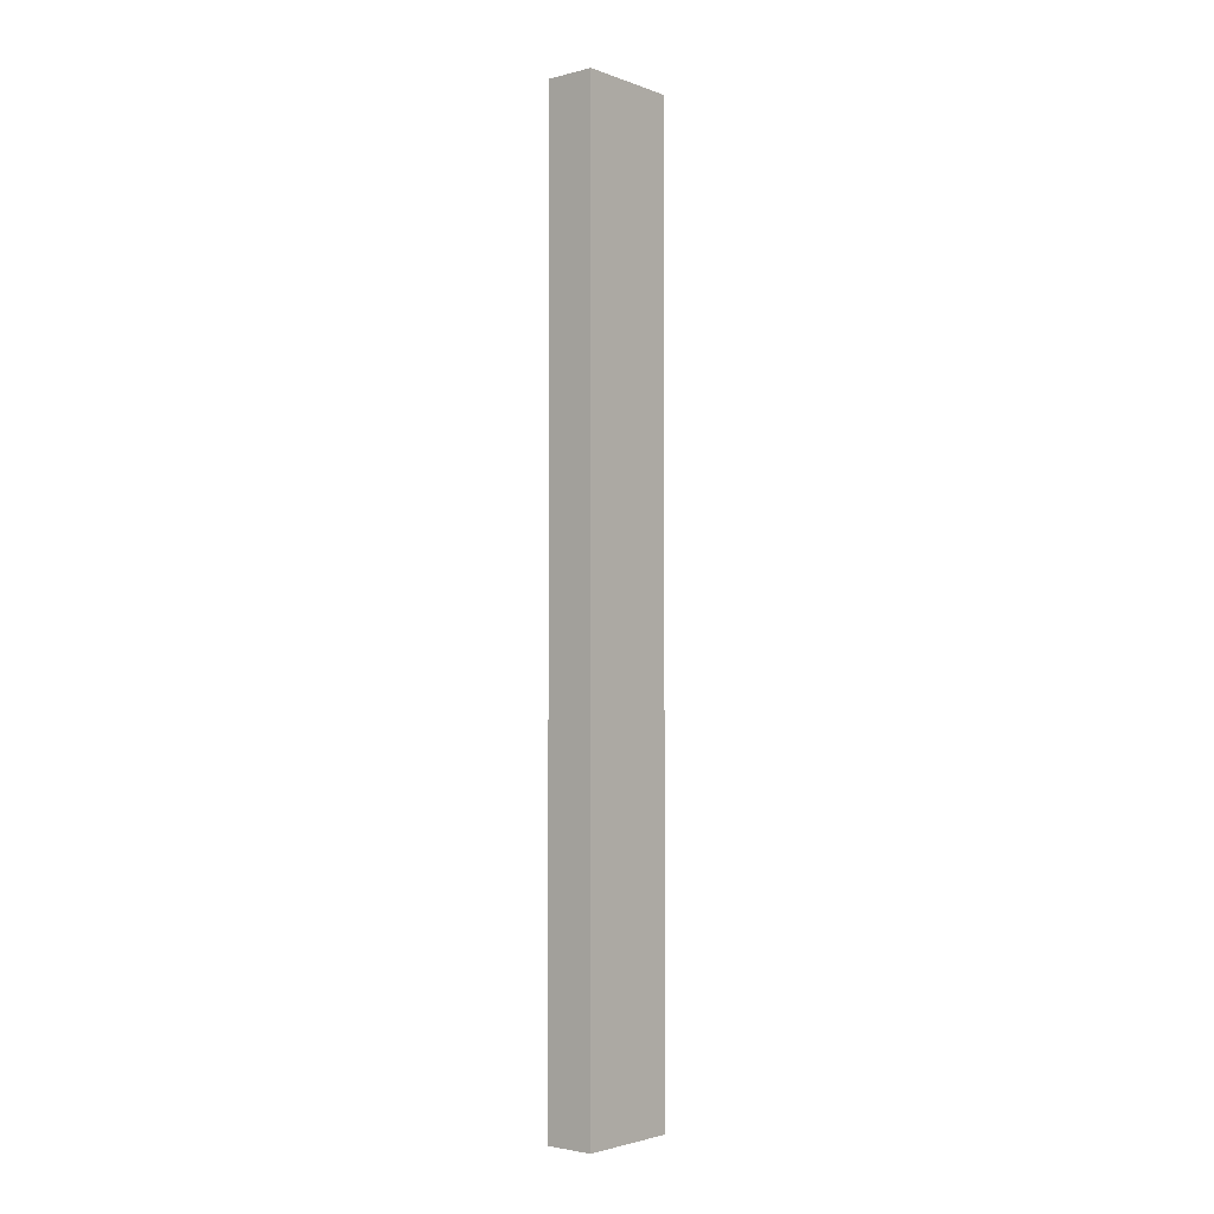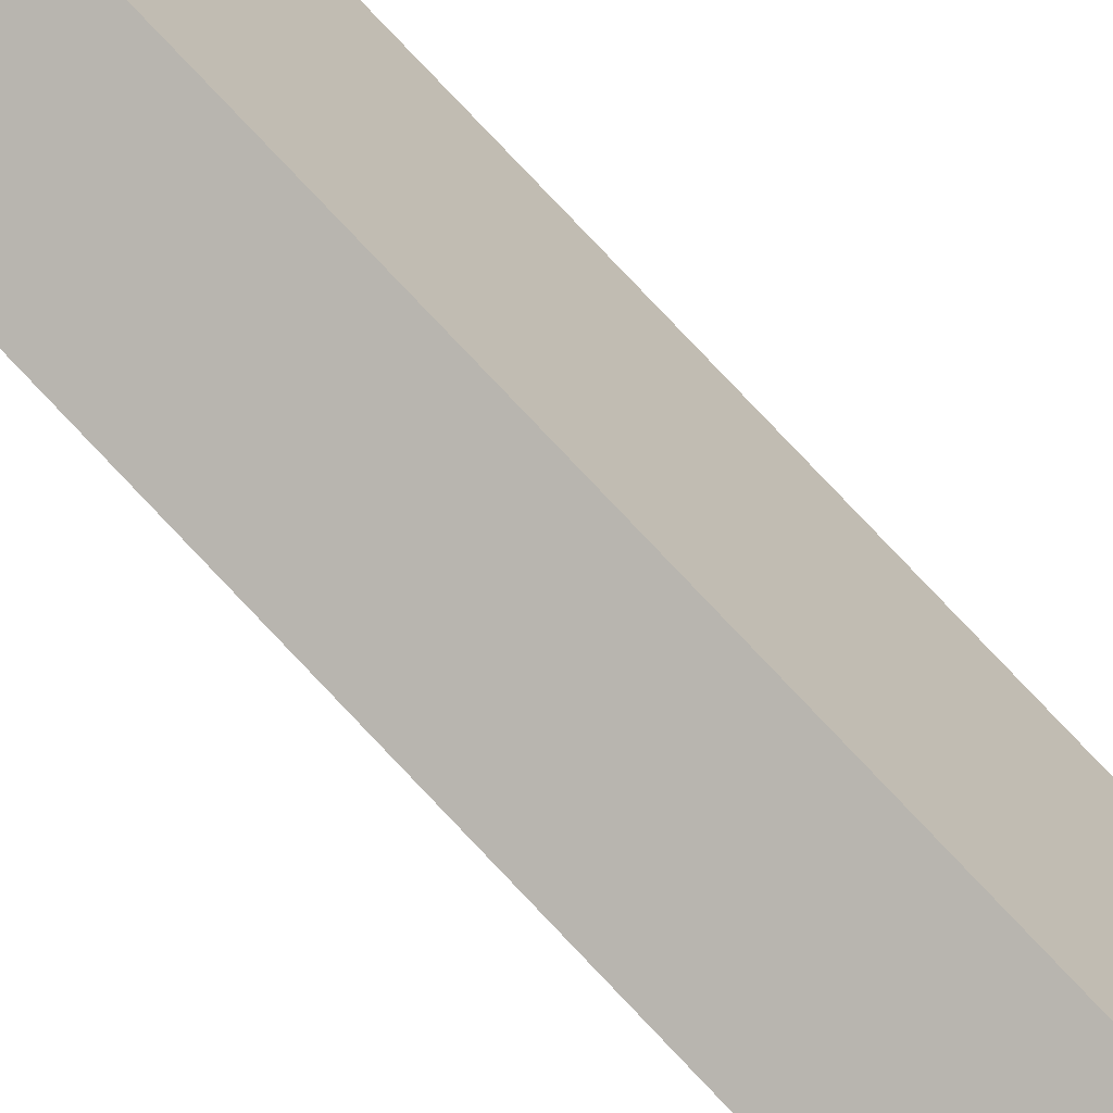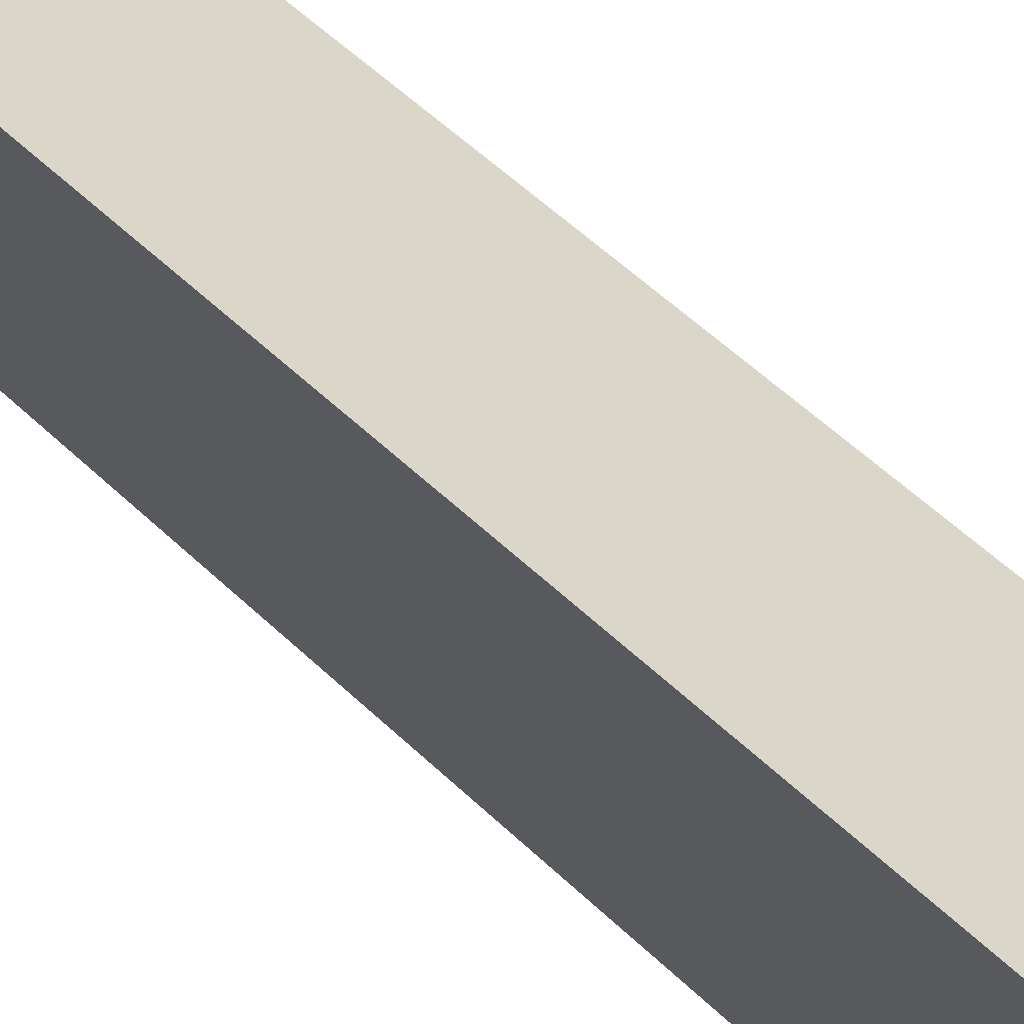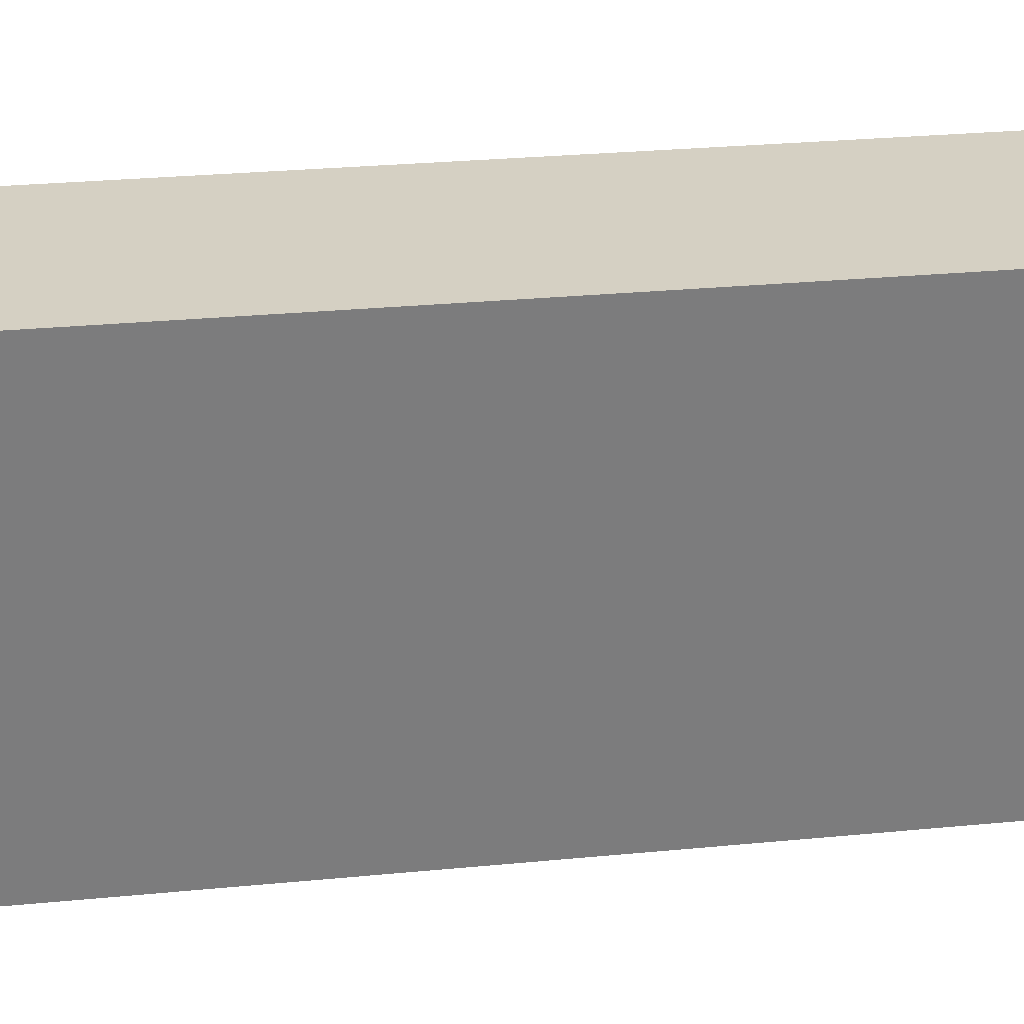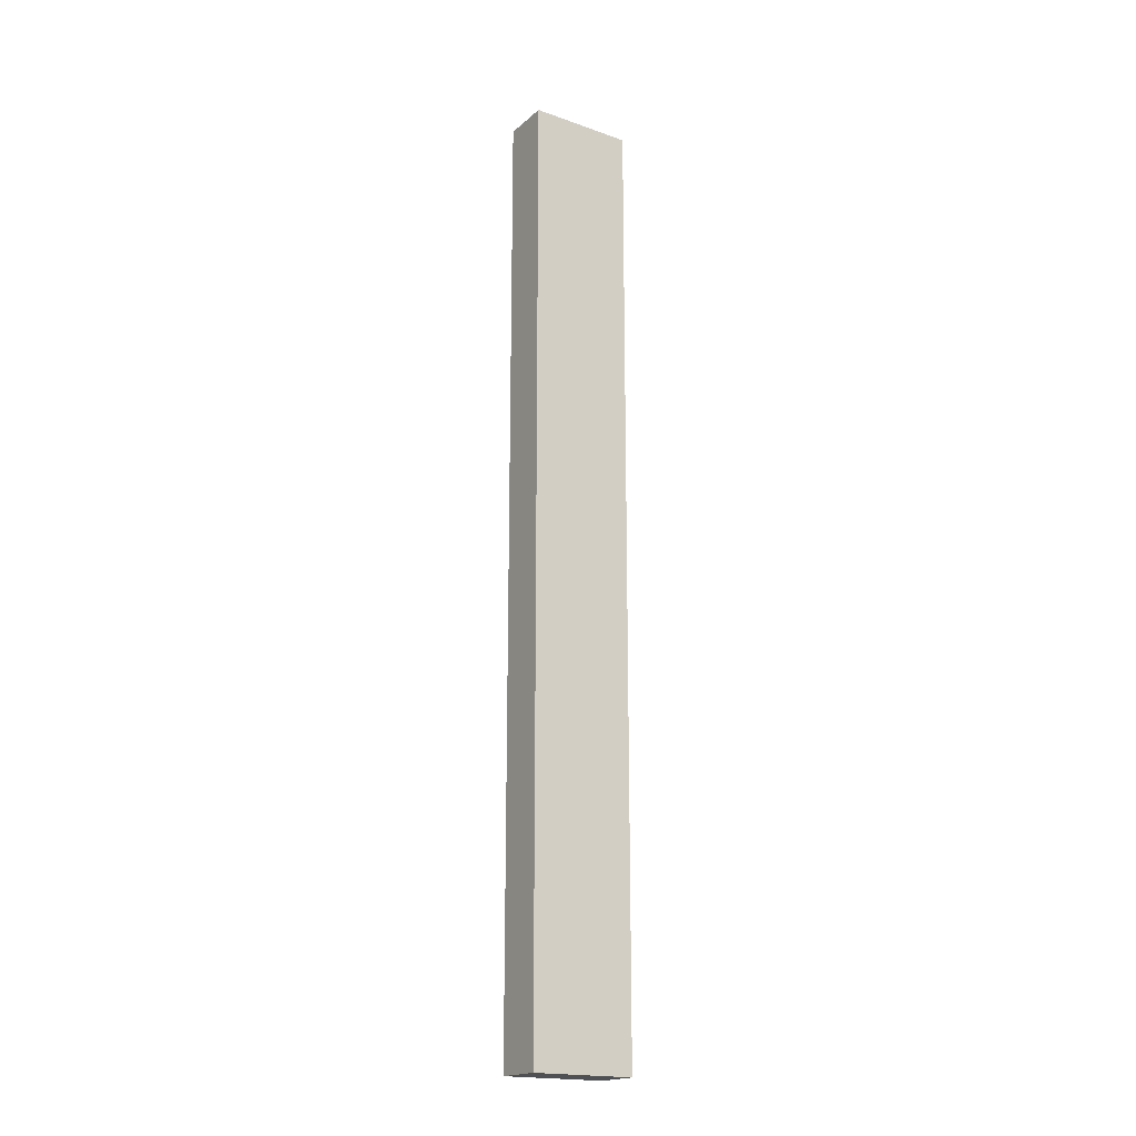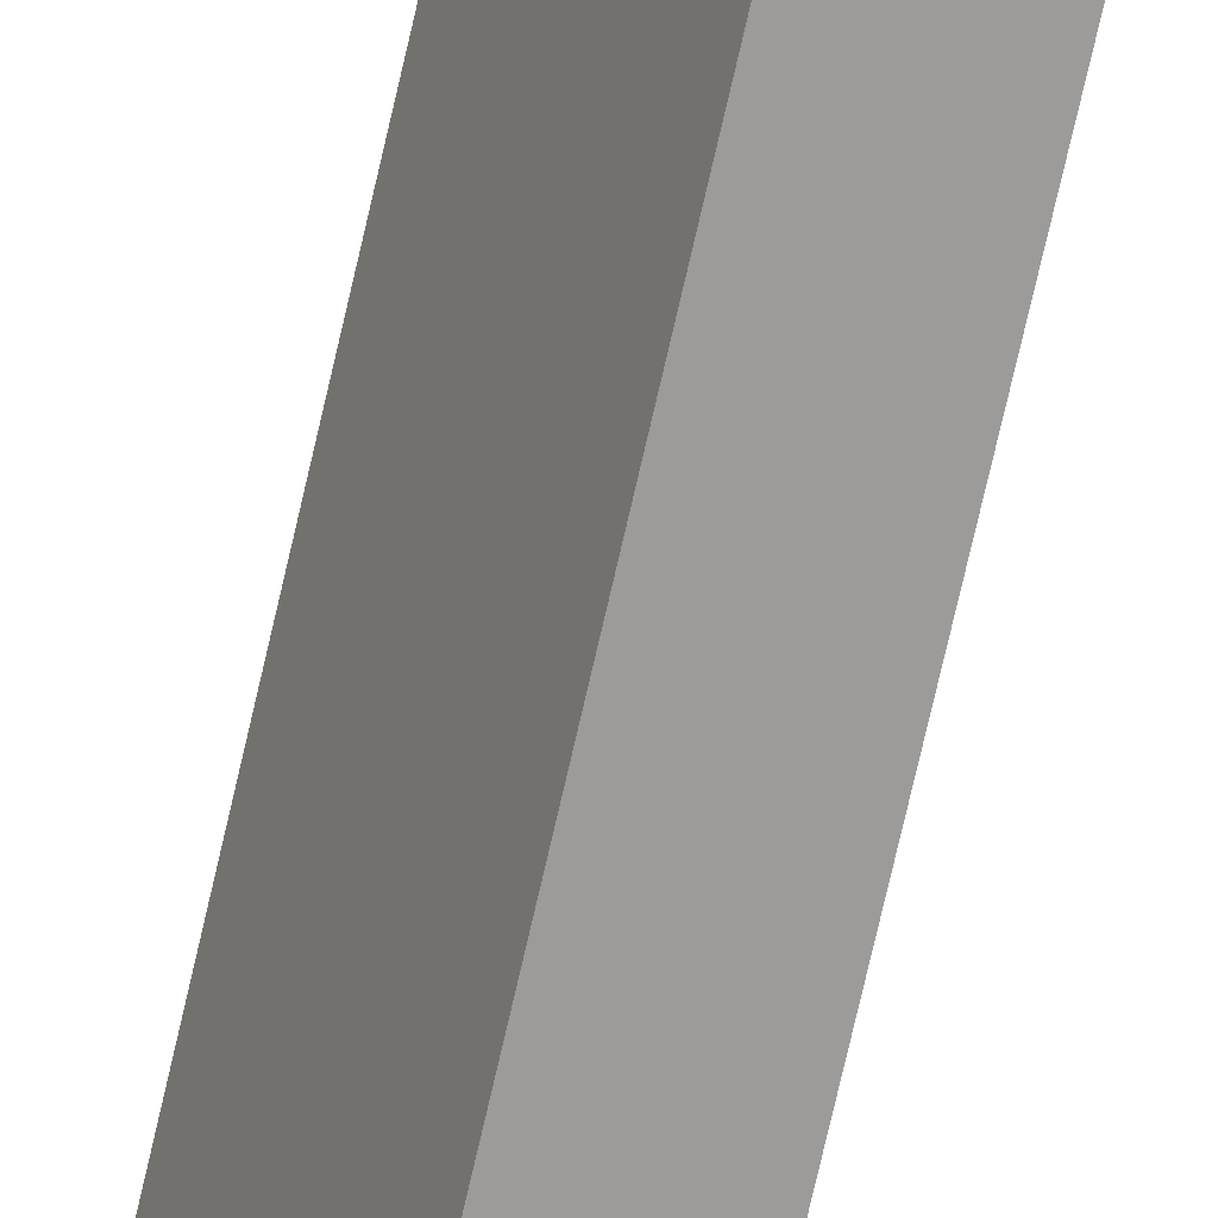
<metadata>
{"format":"obj","ext":"obj","renderer":"f3d","projection":"perspective","resolution":1024,"background":"white","views":[{"elev":-2.8,"azim":-118.8,"up":"+Y"},{"elev":79.9,"azim":136.5,"up":"+Z"},{"elev":30.3,"azim":148.6,"up":"+Z"},{"elev":8.3,"azim":64.4,"up":"+Z"},{"elev":-18.7,"azim":-102.2,"up":"+Y"},{"elev":-75.6,"azim":167.0,"up":"+Z"}]}
</metadata>
<code>
v  0.842 20.68 2.119
v  1.014 20.68 -0.38
v  0 20.68 1.266e-15
v  1.87 20.68 1.759
v  0 0 0
v  0.842 -1.298e-16 2.119
v  1.87 -1.077e-16 1.759
v  1.014 2.327e-17 -0.38
g defaultobject
f 1 2 3
f 2 1 4
f 5 1 3
f 1 5 6
f 6 4 1
f 4 6 7
f 7 2 4
f 2 7 8
f 8 3 2
f 3 8 5
f 8 6 5
f 6 8 7

</code>
